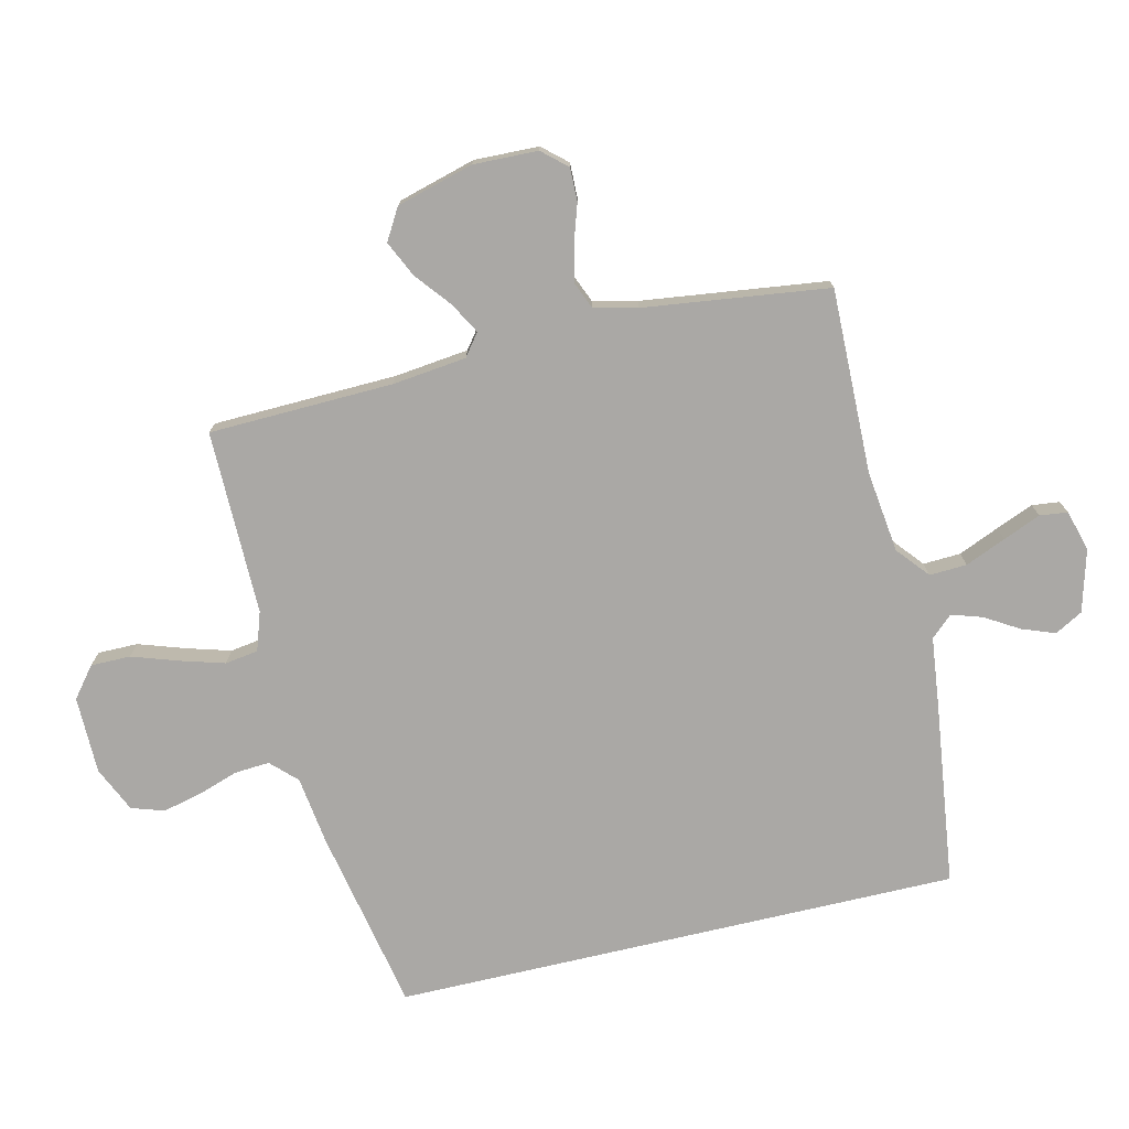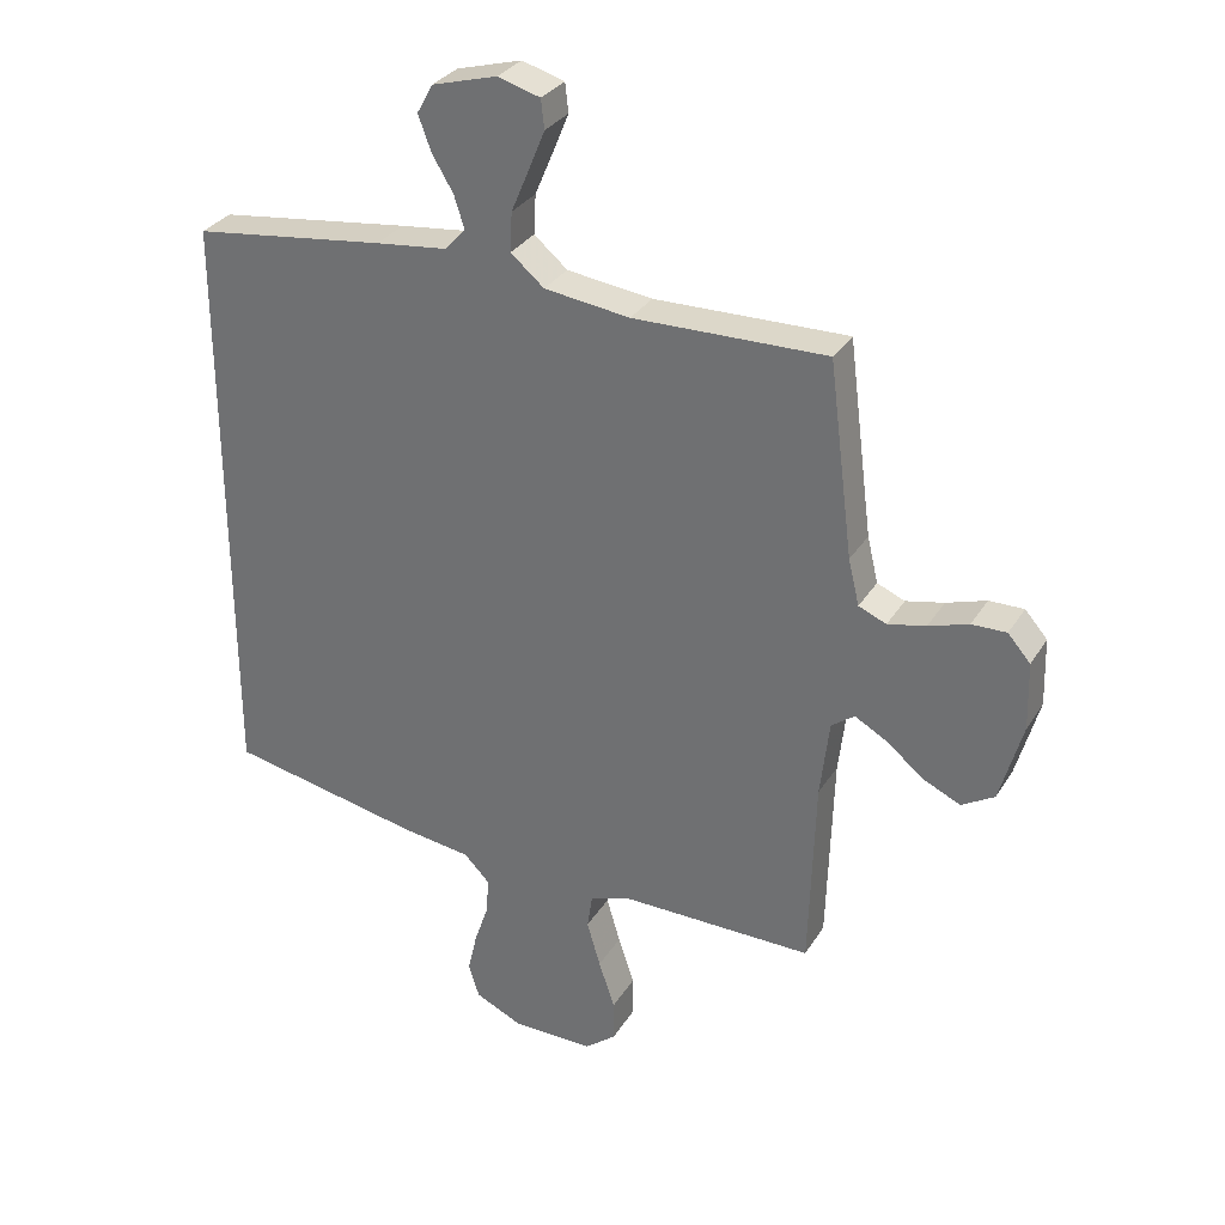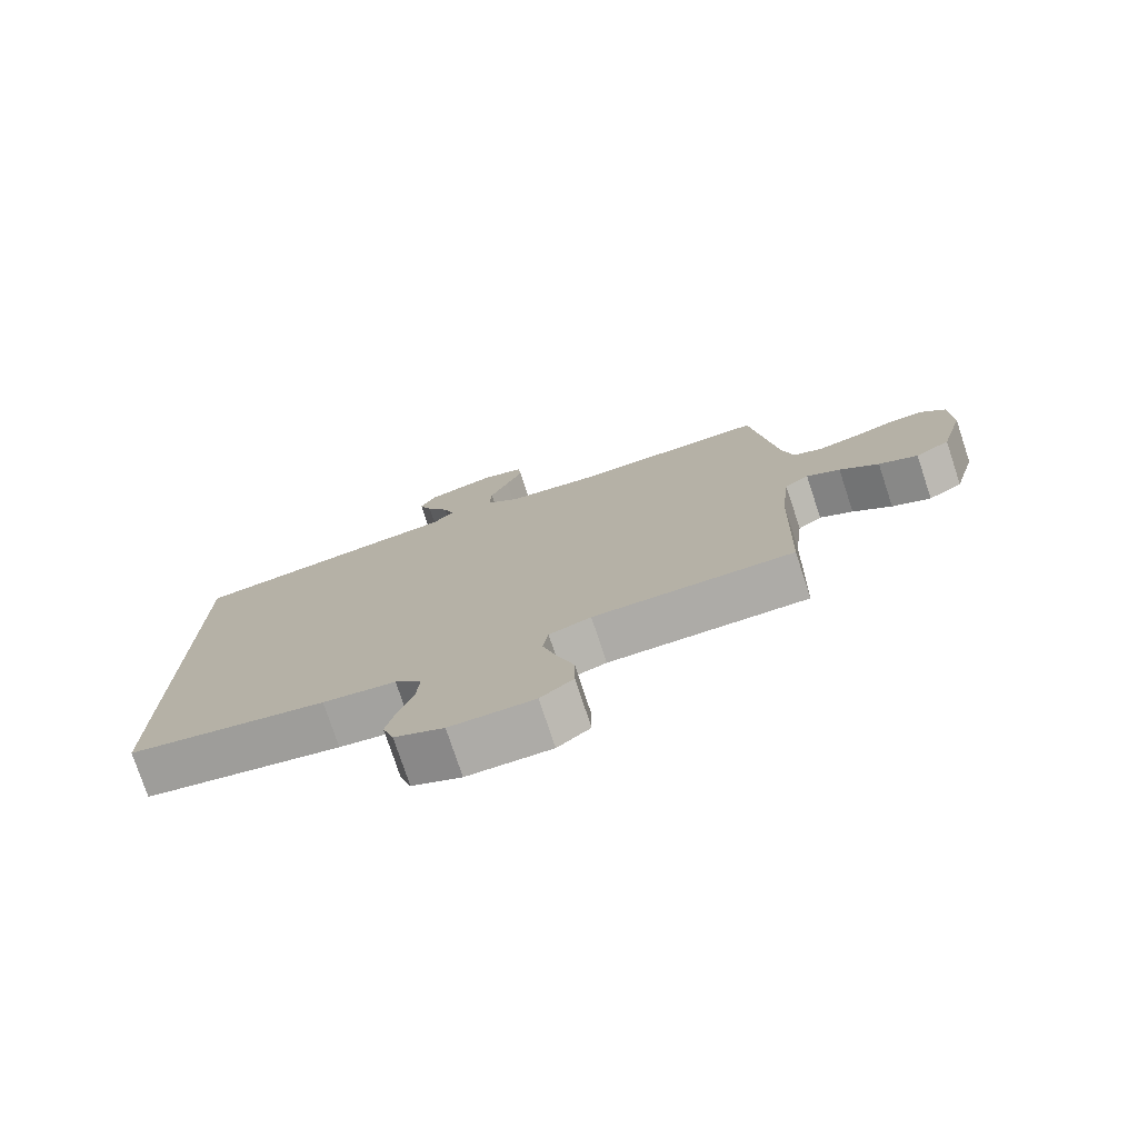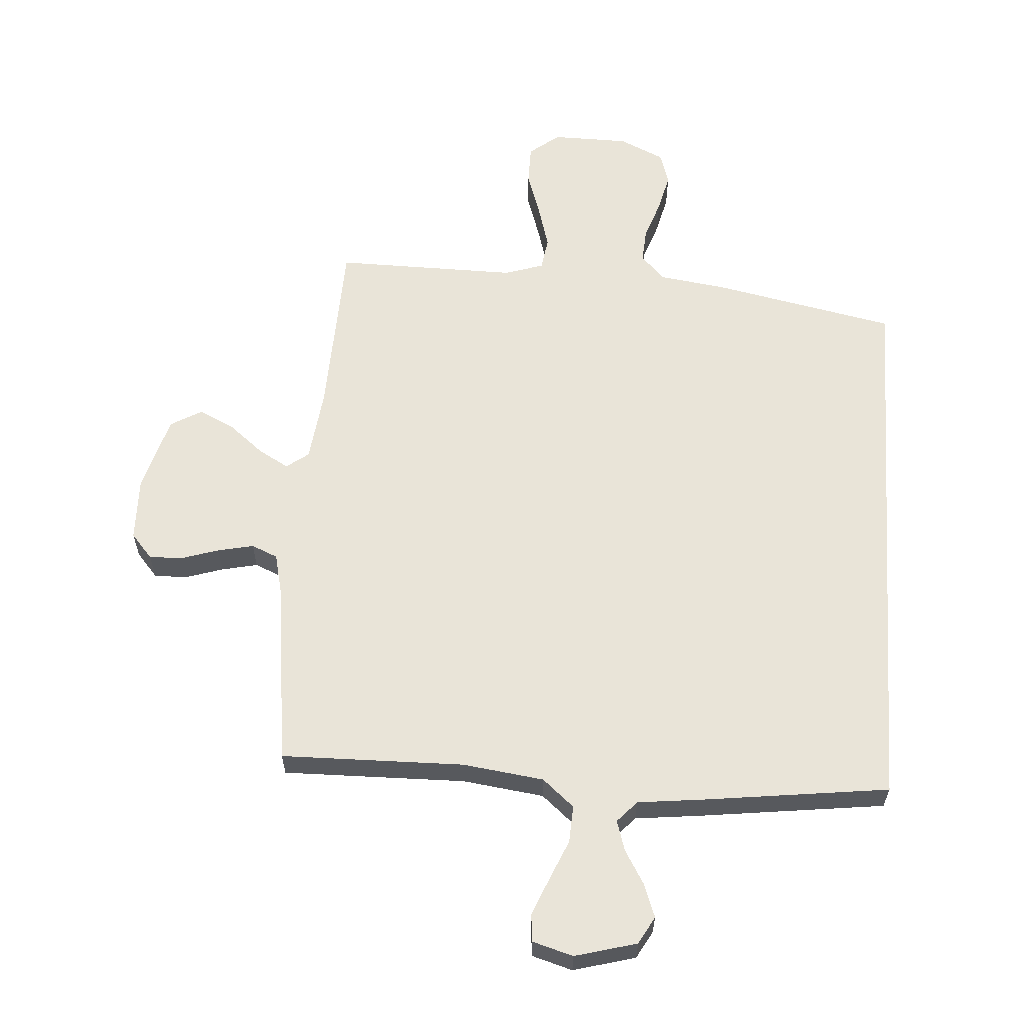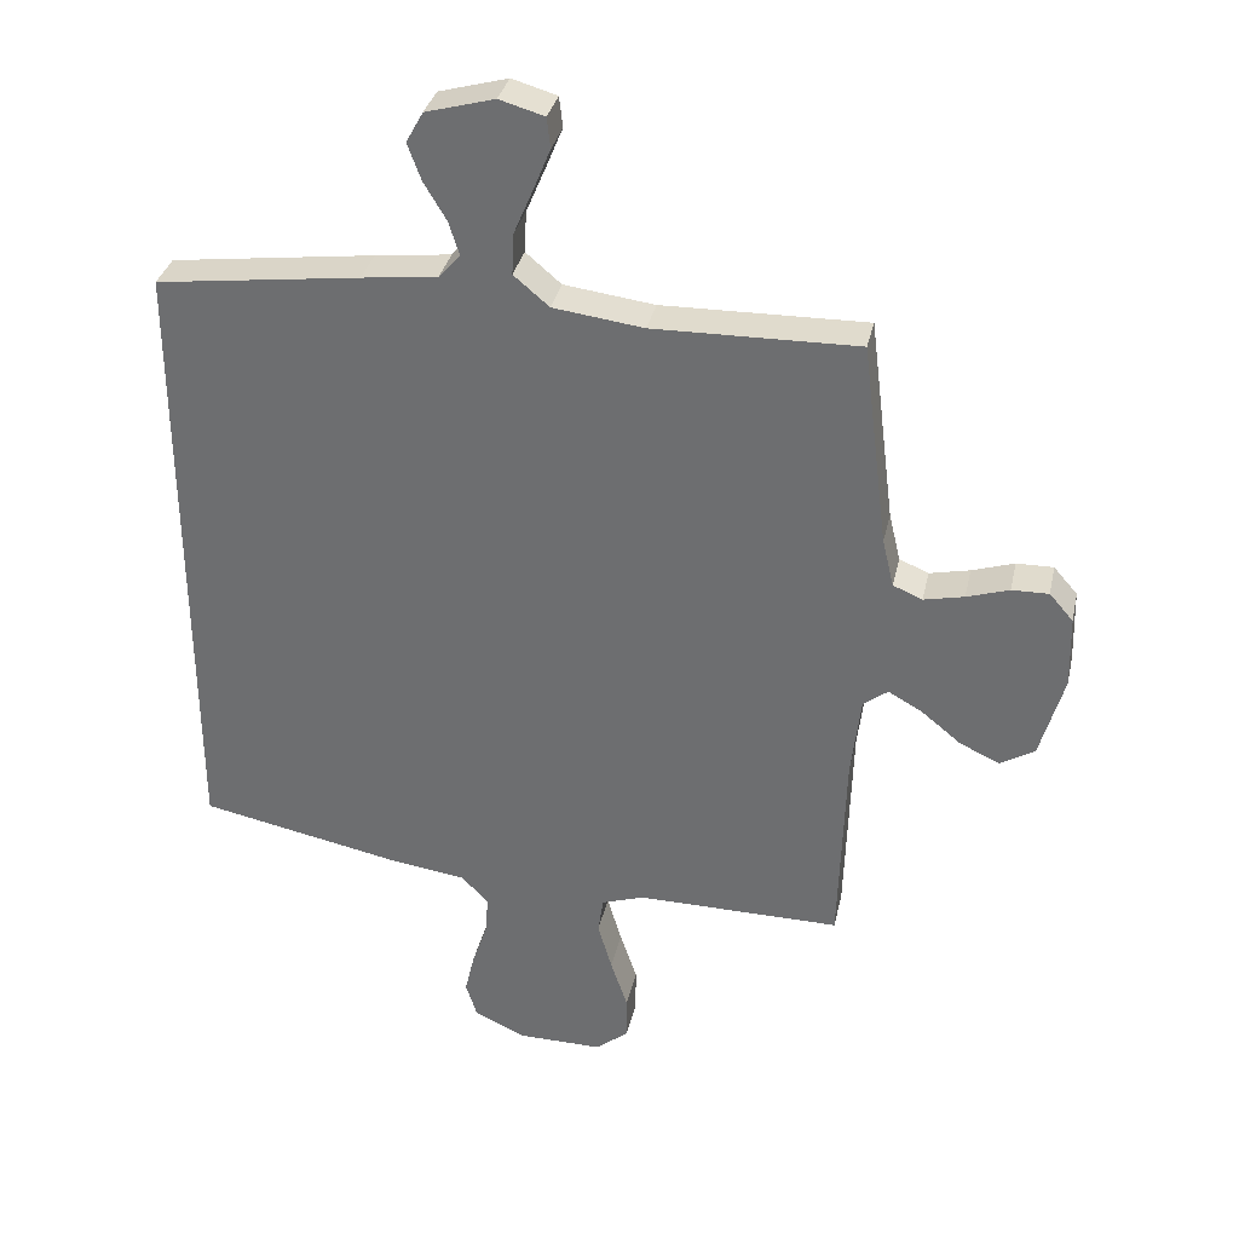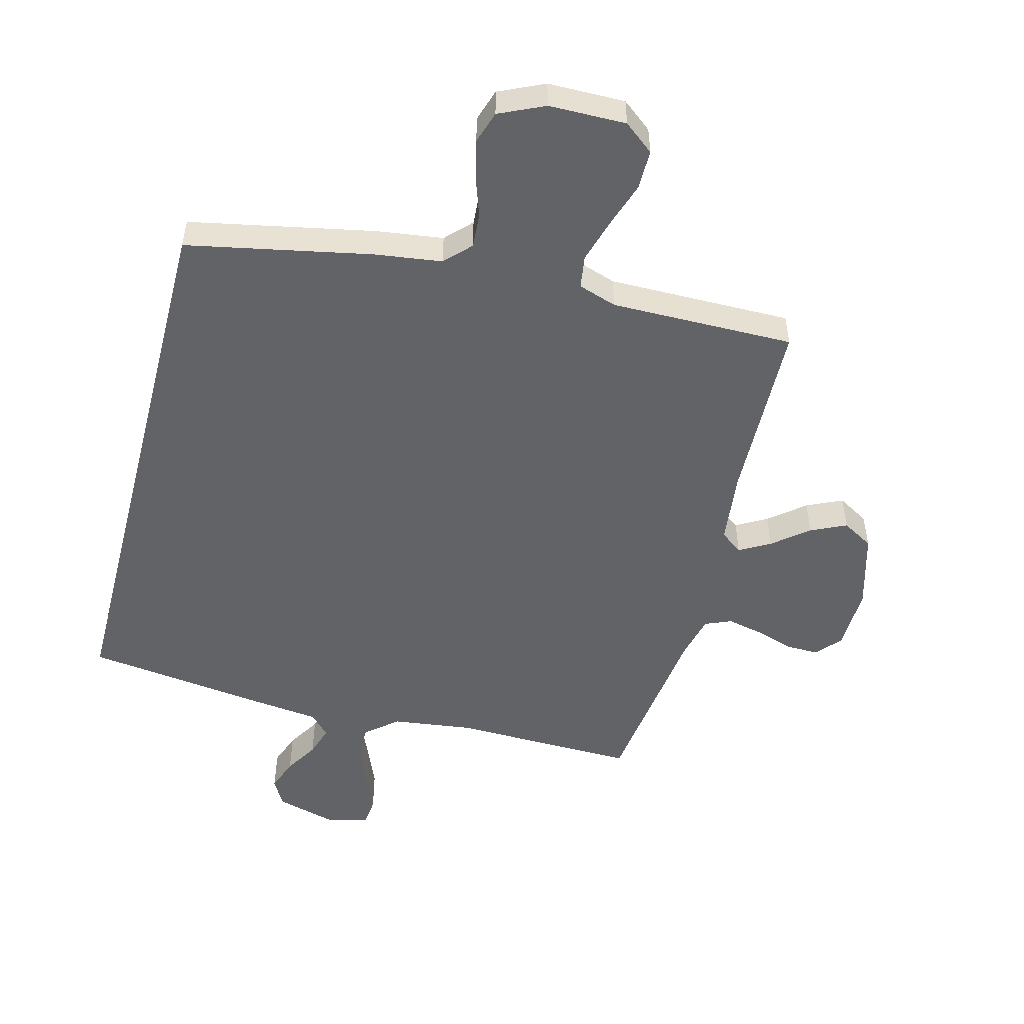
<metadata>
{"format":"obj","ext":"obj","renderer":"f3d","projection":"perspective","resolution":1024,"background":"white","views":[{"elev":-75.2,"azim":-76.8,"up":"+Y"},{"elev":31.1,"azim":-153.4,"up":"+Z"},{"elev":-76.6,"azim":-161.7,"up":"+Z"},{"elev":60.5,"azim":4.1,"up":"+Y"},{"elev":33.8,"azim":-167.7,"up":"+Z"},{"elev":-51.0,"azim":165.4,"up":"+Y"}]}
</metadata>
<code>
v -0.5 0.07 -0.5
v -0.509 0.07 -0.2
v -0.523 0.07 -0.08
v -0.559 0.07 -0.053
v -0.609 0.07 -0.081
v -0.667 0.07 -0.128
v -0.725 0.07 -0.155
v -0.776 0.07 -0.125
v -0.811 0.07 0
v -0.808 0.07 0.105
v -0.773 0.07 0.145
v -0.719 0.07 0.144
v -0.657 0.07 0.124
v -0.598 0.07 0.111
v -0.555 0.07 0.129
v -0.538 0.07 0.2
v -0.5 0.07 0.5
v -0.2 0.07 0.494
v -0.067 0.07 0.511
v -0.015 0.07 0.555
v -0.018 0.07 0.616
v -0.046 0.07 0.682
v -0.071 0.07 0.743
v -0.066 0.07 0.788
v 0 0.07 0.807
v 0.101 0.07 0.779
v 0.126 0.07 0.734
v 0.106 0.07 0.68
v 0.073 0.07 0.625
v 0.057 0.07 0.575
v 0.089 0.07 0.54
v 0.2 0.07 0.527
v 0.5 0.07 0.488
v 0.5 0.07 -0.434
v 0.2 0.07 -0.494
v 0.09 0.07 -0.509
v 0.05 0.07 -0.55
v 0.054 0.07 -0.607
v 0.076 0.07 -0.672
v 0.091 0.07 -0.736
v 0.074 0.07 -0.789
v 0 0.07 -0.823
v -0.126 0.07 -0.824
v -0.175 0.07 -0.785
v -0.175 0.07 -0.72
v -0.15 0.07 -0.645
v -0.129 0.07 -0.573
v -0.137 0.07 -0.519
v -0.2 0.07 -0.498
v -0.5 0 -0.5
v -0.509 0 -0.2
v -0.523 0 -0.08
v -0.559 0 -0.053
v -0.609 0 -0.081
v -0.667 0 -0.128
v -0.725 0 -0.155
v -0.776 0 -0.125
v -0.811 0 0
v -0.808 0 0.105
v -0.773 0 0.145
v -0.719 0 0.144
v -0.657 0 0.124
v -0.598 0 0.111
v -0.555 0 0.129
v -0.538 0 0.2
v -0.5 0 0.5
v -0.2 0 0.494
v -0.067 0 0.511
v -0.015 0 0.555
v -0.018 0 0.616
v -0.046 0 0.682
v -0.071 0 0.743
v -0.066 0 0.788
v 0 0 0.807
v 0.101 0 0.779
v 0.126 0 0.734
v 0.106 0 0.68
v 0.073 0 0.625
v 0.057 0 0.575
v 0.089 0 0.54
v 0.2 0 0.527
v 0.5 0 0.488
v 0.5 0 -0.434
v 0.2 0 -0.494
v 0.09 0 -0.509
v 0.05 0 -0.55
v 0.054 0 -0.607
v 0.076 0 -0.672
v 0.091 0 -0.736
v 0.074 0 -0.789
v 0 0 -0.823
v -0.126 0 -0.824
v -0.175 0 -0.785
v -0.175 0 -0.72
v -0.15 0 -0.645
v -0.129 0 -0.573
v -0.137 0 -0.519
v -0.2 0 -0.498
f 43 44 45 46
f 43 46 47
f 42 43 47
f 41 42 47 48
f 38 39 40 41
f 33 34 35 36
f 31 32 33 36
f 30 31 36 37
f 26 27 28 29
f 26 29 30
f 25 26 30
f 21 22 23 24
f 21 24 25 30
f 16 17 18
f 15 16 18 19
f 10 11 12 13
f 10 13 14
f 9 10 14
f 8 9 14 15
f 5 6 7 8
f 4 5 8 15
f 49 1 2
f 48 49 2 3
f 38 41 48
f 37 38 48 3
f 20 21 30 37
f 19 20 37 3
f 3 4 15 19
f 95 94 93 92
f 96 95 92
f 96 92 91
f 97 96 91 90
f 90 89 88 87
f 85 84 83 82
f 85 82 81 80
f 86 85 80 79
f 78 77 76 75
f 79 78 75
f 79 75 74
f 73 72 71 70
f 79 74 73 70
f 67 66 65
f 68 67 65 64
f 62 61 60 59
f 63 62 59
f 63 59 58
f 64 63 58 57
f 57 56 55 54
f 64 57 54 53
f 51 50 98
f 52 51 98 97
f 97 90 87
f 52 97 87 86
f 86 79 70 69
f 52 86 69 68
f 68 64 53 52
f 1 50 51 2
f 2 51 52 3
f 3 52 53 4
f 4 53 54 5
f 5 54 55 6
f 6 55 56 7
f 7 56 57 8
f 8 57 58 9
f 9 58 59 10
f 10 59 60 11
f 11 60 61 12
f 12 61 62 13
f 13 62 63 14
f 14 63 64 15
f 15 64 65 16
f 16 65 66 17
f 17 66 67 18
f 18 67 68 19
f 19 68 69 20
f 20 69 70 21
f 21 70 71 22
f 22 71 72 23
f 23 72 73 24
f 24 73 74 25
f 25 74 75 26
f 26 75 76 27
f 27 76 77 28
f 28 77 78 29
f 29 78 79 30
f 30 79 80 31
f 31 80 81 32
f 32 81 82 33
f 33 82 83 34
f 34 83 84 35
f 35 84 85 36
f 36 85 86 37
f 37 86 87 38
f 38 87 88 39
f 39 88 89 40
f 40 89 90 41
f 41 90 91 42
f 42 91 92 43
f 43 92 93 44
f 44 93 94 45
f 45 94 95 46
f 46 95 96 47
f 47 96 97 48
f 48 97 98 49
f 49 98 50 1

</code>
